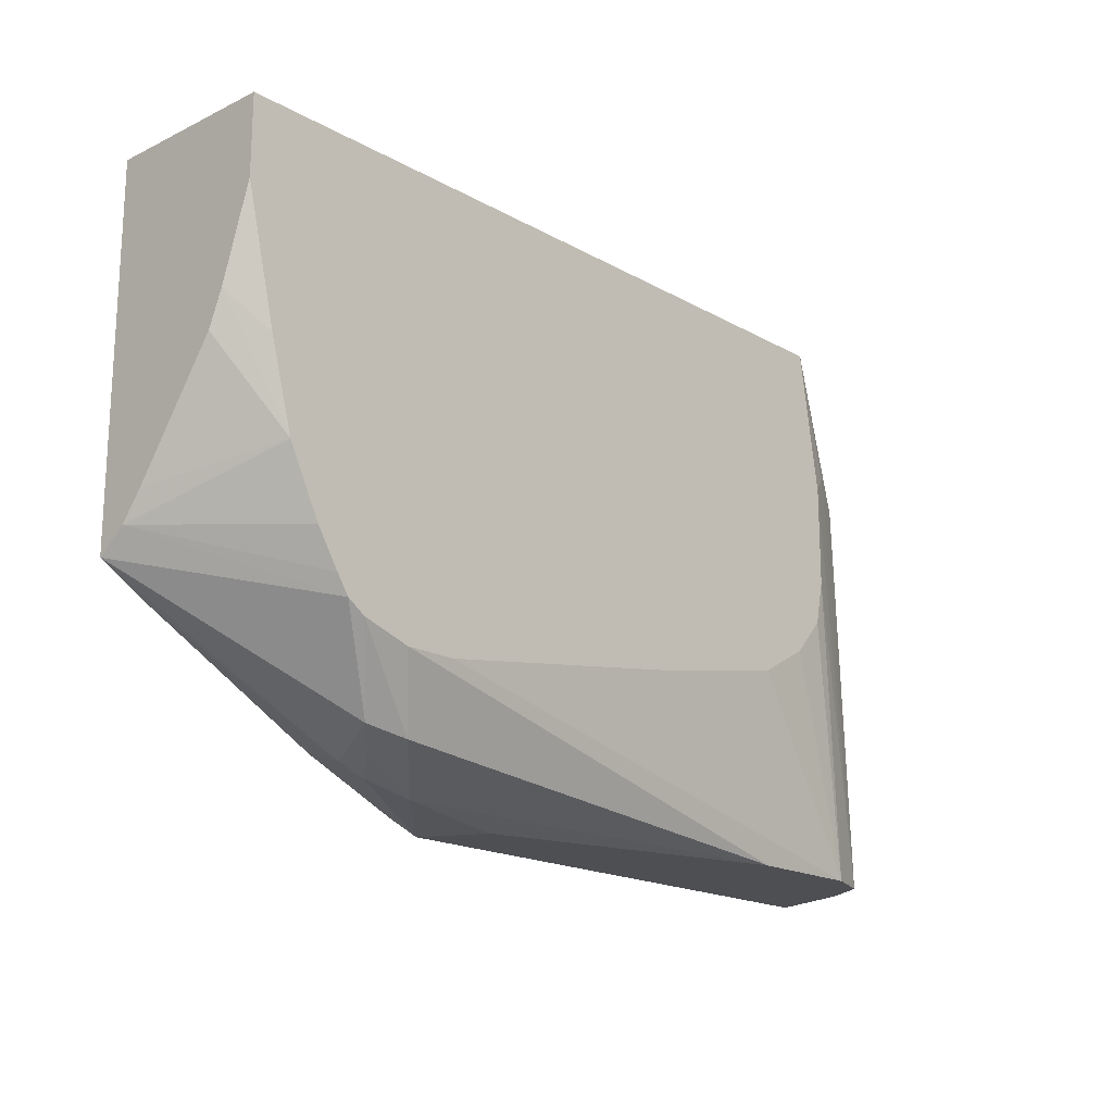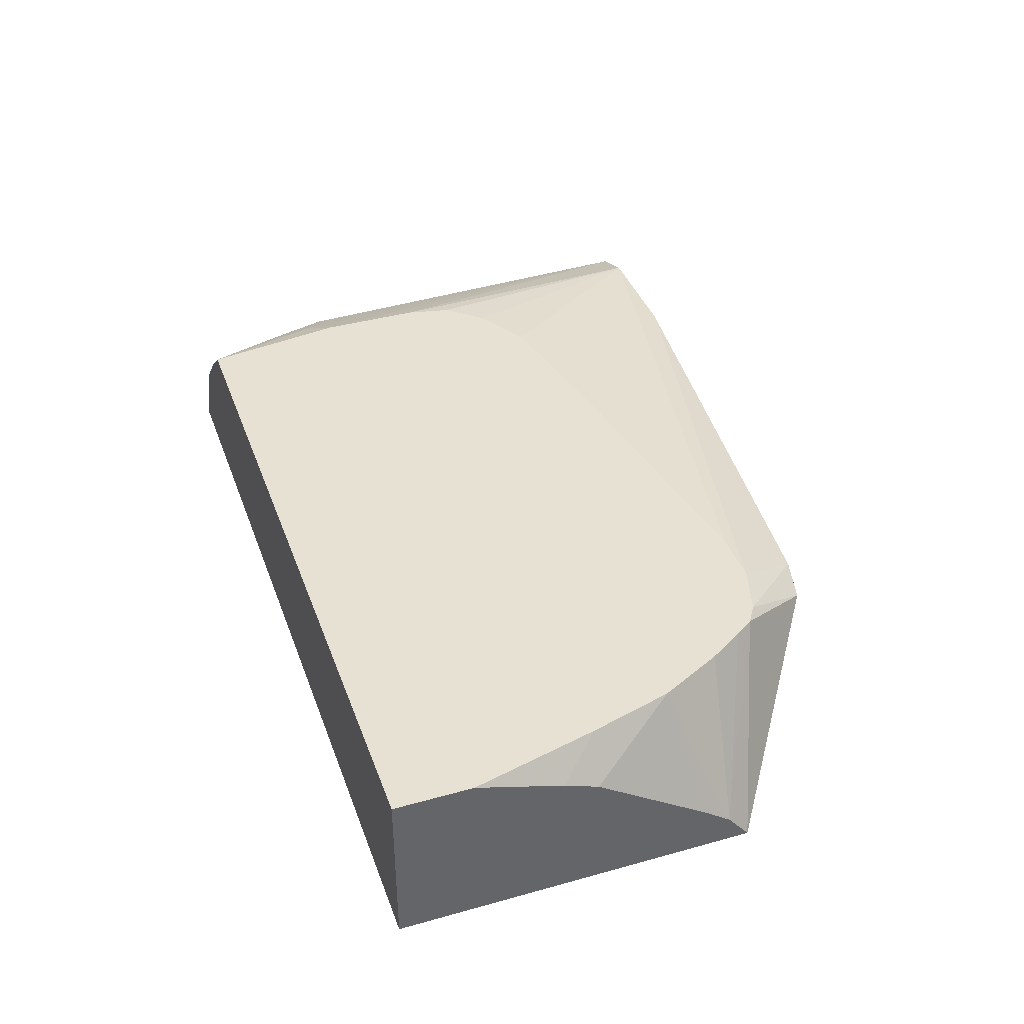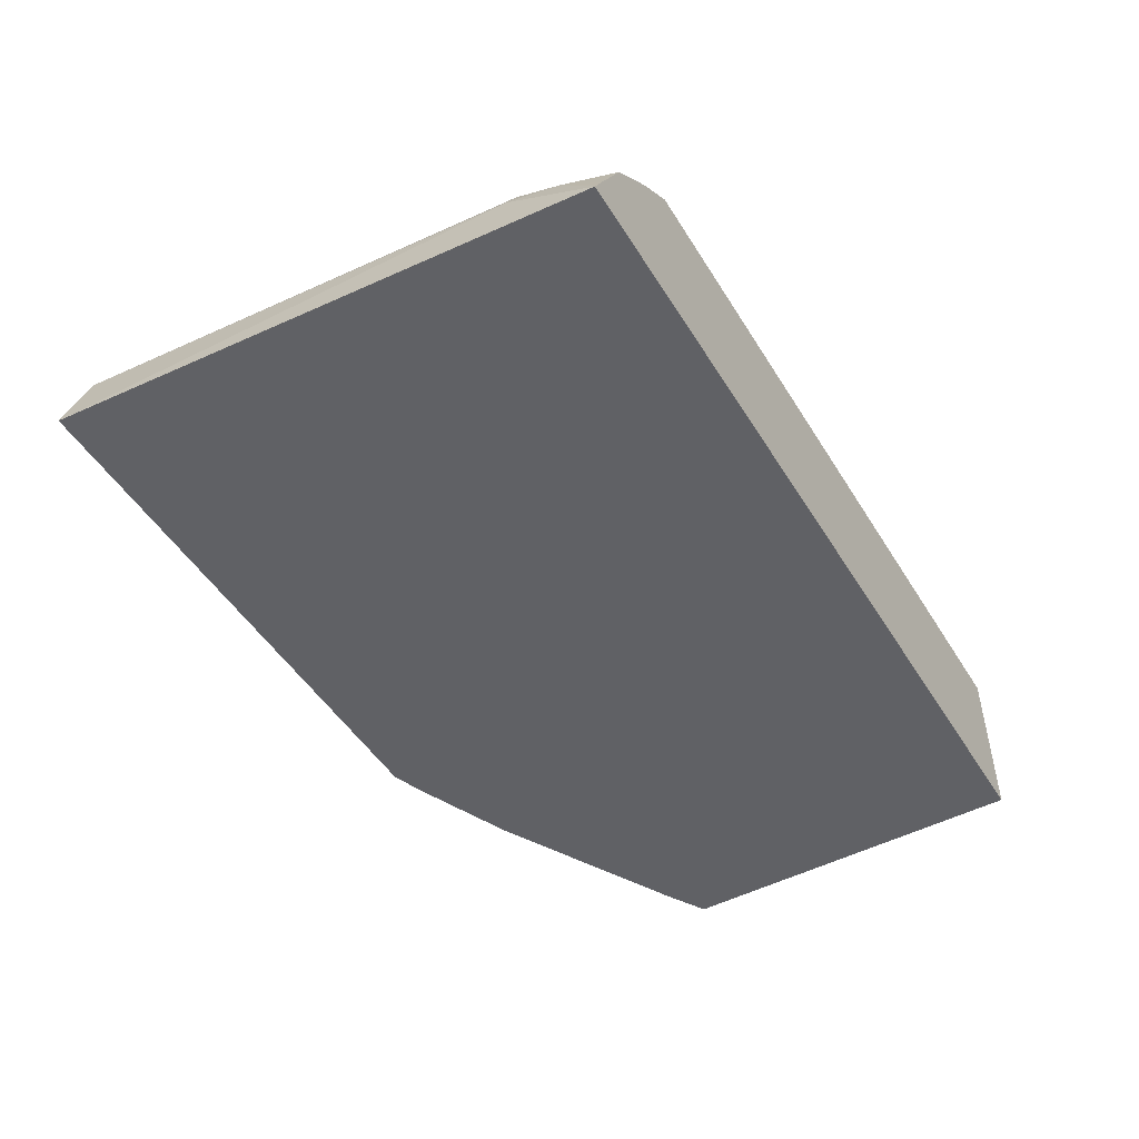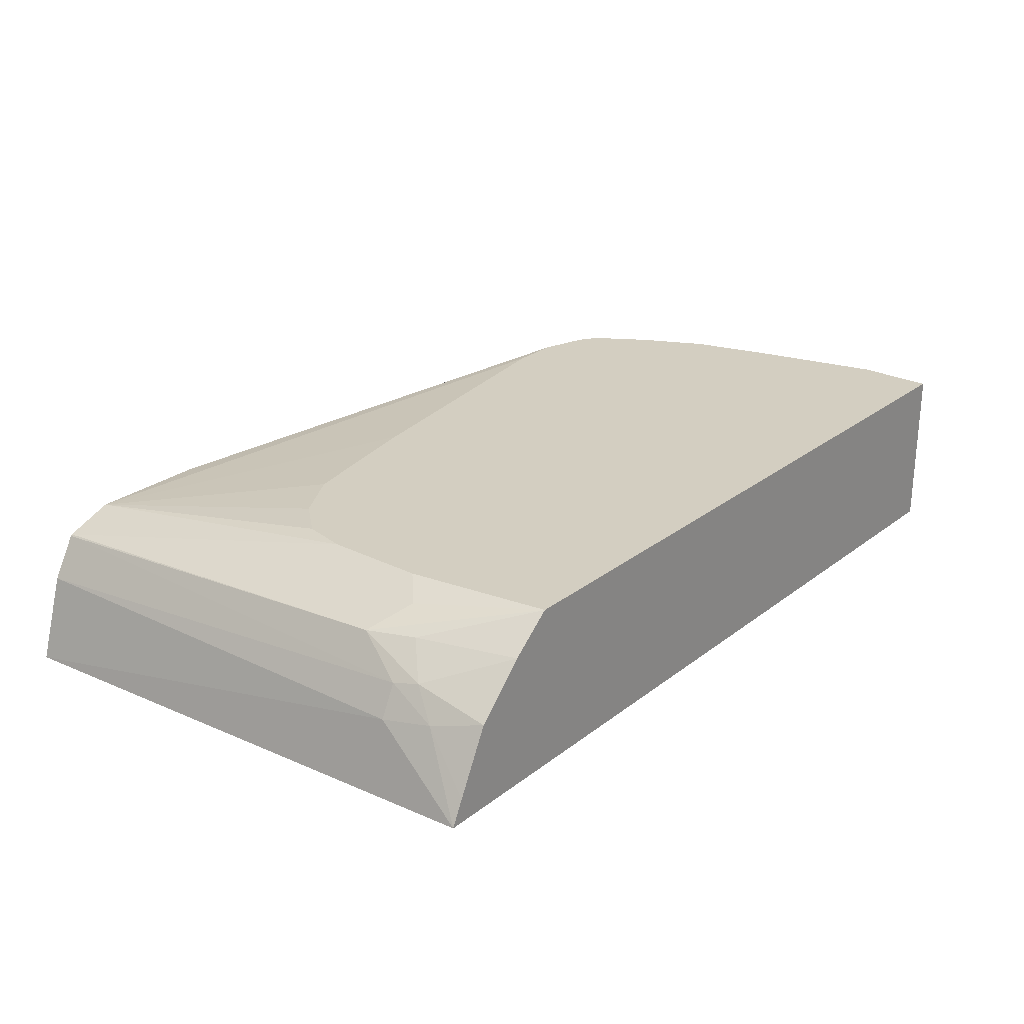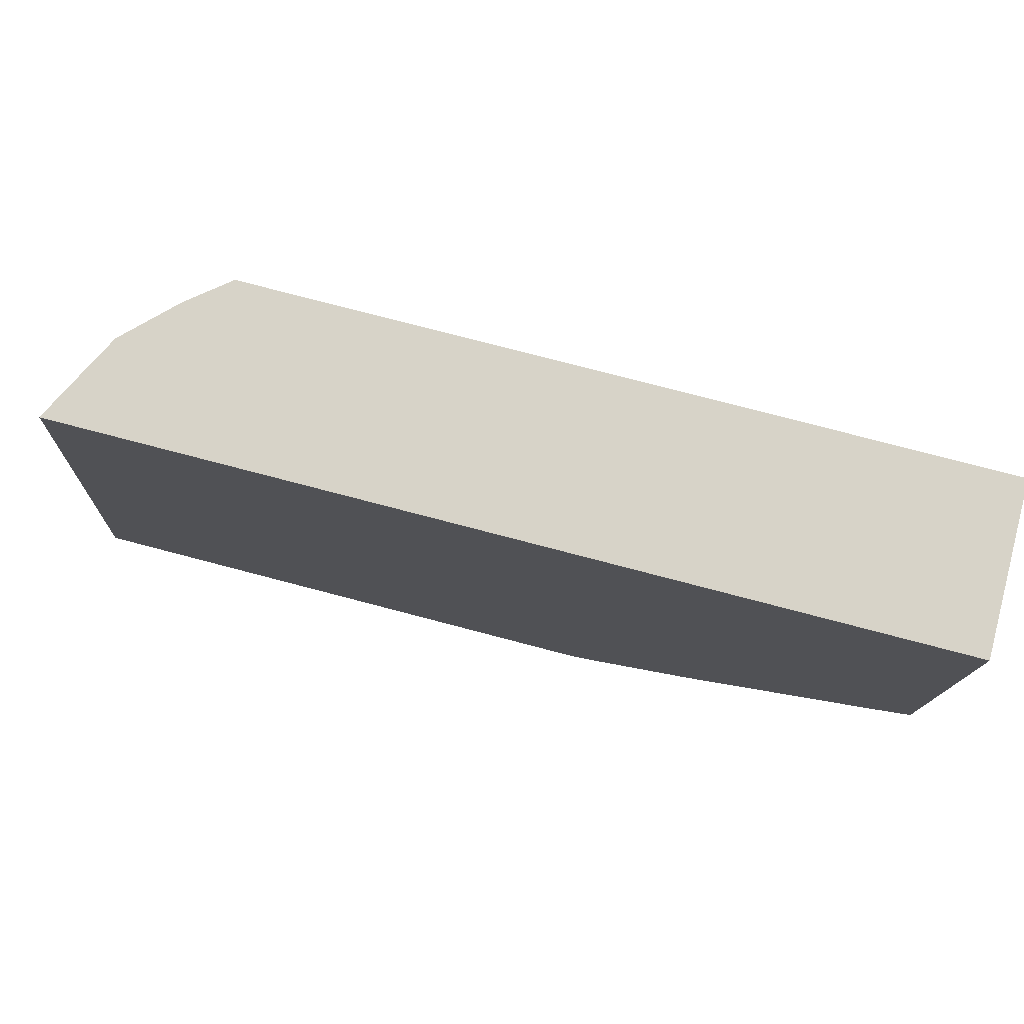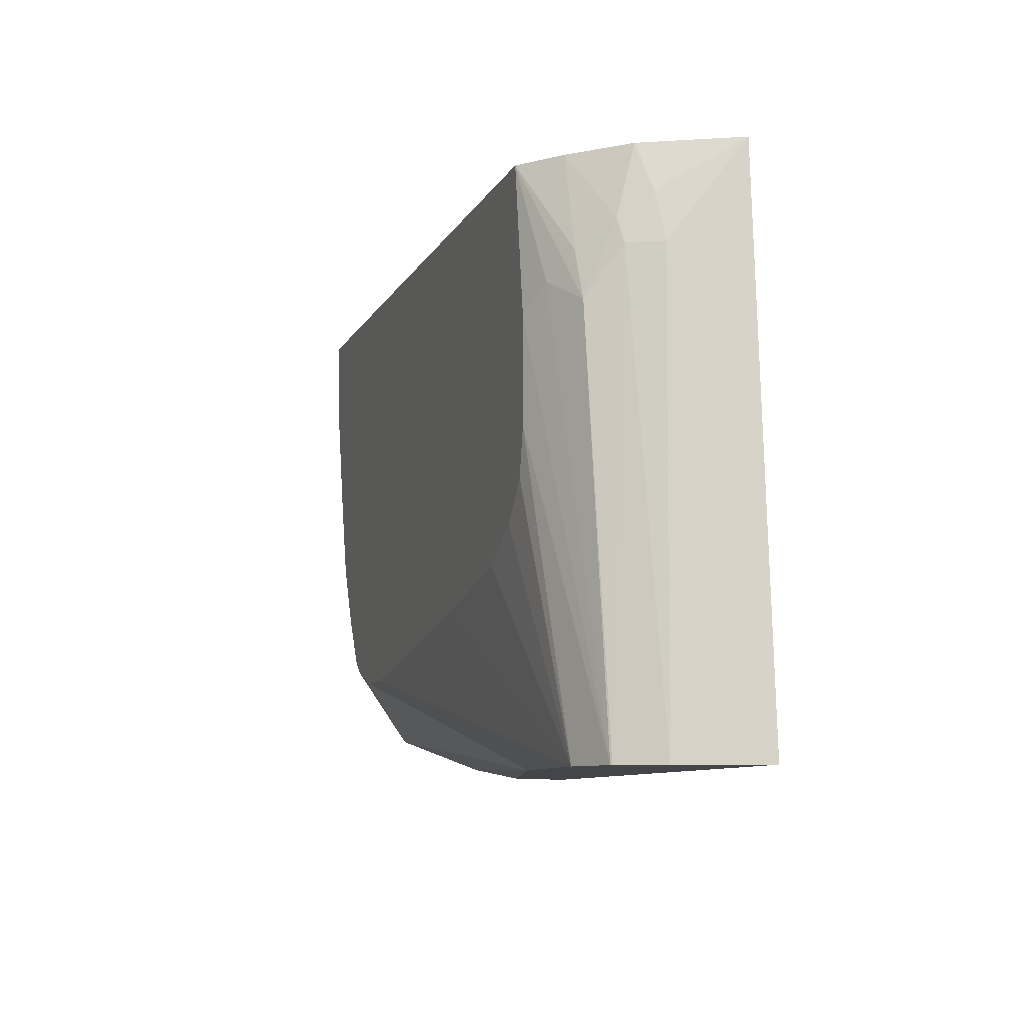
<metadata>
{"format":"obj","ext":"obj","renderer":"f3d","projection":"perspective","resolution":1024,"background":"white","views":[{"elev":-18.1,"azim":132.8,"up":"+Z"},{"elev":39.5,"azim":70.9,"up":"+Y"},{"elev":-48.7,"azim":-59.5,"up":"+Y"},{"elev":25.3,"azim":-50.9,"up":"+Y"},{"elev":76.7,"azim":14.7,"up":"+Z"},{"elev":-8.9,"azim":-107.2,"up":"+Z"}]}
</metadata>
<code>
v 0.008058 -0.03112 -0.2113
v -0.00609 -0.005013 -0.2113
v 0.04124 1.87e-06 -0.2063
v 0.06187 -0.002573 -0.2011
v 0.02247 -0.03112 -0.2058
v -0.2273 -0.03112 -0.2113
v -0.1344 0.03065 -0.2113
v 0.06877 0.02751 -0.1925
v 0.08593 0.02407 -0.1891
v 0.0722 0.01031 -0.196
v 0.0722 -0.005156 -0.196
v 0.06396 -0.03112 -0.1878
v -0.2115 -0.03112 0.02045
v -0.2063 1.87e-06 -0.02064
v -0.2163 0.005017 -0.2113
v -0.1857 0.03065 -0.2113
v 0.08299 0.04175 -0.1641
v 0.1036 0.04175 -0.1577
v 0.1113 0.04175 -0.1526
v 0.1623 -0.03112 -0.1344
v 0.1447 -0.03112 -0.1448
v -0.2063 -0.02045 0.02045
v -0.2011 0.002584 -1.85e-05
v 0.1623 -0.03112 0.02045
v -0.1994 0.01375 -0.02064
v -0.2063 0.02256 -0.2113
v -0.2057 0.02314 -0.2113
v -0.164 0.04175 -0.08402
v -0.16 0.04175 -0.1031
v -0.1463 0.04175 -0.1188
v -0.1233 0.04175 -0.1319
v -0.062 0.04175 -0.1442
v 0.06091 0.04175 -0.1641
v 0.1164 0.04175 -0.1449
v 0.1623 -0.01924 -0.1252
v -0.1994 -0.006796 0.02045
v -0.1926 0.00685 0.02045
v -0.196 0.01547 -0.01032
v 0.1623 0.04175 0.02045
v -0.1925 0.02751 -0.04127
v -0.1753 0.0361 -0.03097
v -0.164 0.04175 -0.04127
v 0.1259 0.04175 -0.1297
v 0.1623 -0.01031 -0.1135
v 0.1288 0.04175 -0.1241
v 0.1341 0.04175 -0.1135
v 0.1395 0.04175 -0.1026
v -0.1719 0.02751 0.02045
v -0.1857 0.02836 -0.02064
v 0.1623 0.04175 -0.01261
v -0.1545 0.04175 0.02045
v 0.1623 0.02341 -0.06468
v 0.1493 0.04175 -0.06682
v 0.1623 0.02943 -0.05007
f 17 34 19
f 17 19 18
f 19 34 35
f 19 35 20
f 20 54 50
f 50 54 53
f 20 44 52
f 20 52 54
f 17 43 34
f 20 35 44
f 17 45 43
f 17 39 50
f 17 47 46
f 17 53 47
f 17 50 53
f 17 32 31
f 17 51 39
f 17 42 51
f 17 28 42
f 17 29 28
f 17 30 29
f 17 31 30
f 20 50 39
f 17 46 45
f 20 39 24
f 35 43 45
f 23 36 37
f 17 33 32
f 48 51 49
f 47 54 52
f 47 53 54
f 44 47 52
f 41 51 42
f 40 51 41
f 40 49 51
f 38 49 40
f 38 48 49
f 37 48 38
f 35 47 44
f 35 46 47
f 35 45 46
f 34 43 35
f 27 42 28
f 27 41 42
f 27 40 41
f 26 40 27
f 25 40 26
f 25 38 40
f 23 38 25
f 23 37 38
f 22 36 23
f 16 32 33
f 9 11 10
f 16 30 31
f 4 11 5
f 4 10 11
f 3 7 8
f 3 9 10
f 3 8 9
f 2 7 3
f 1 7 2
f 1 16 7
f 1 27 16
f 1 26 27
f 5 11 12
f 1 15 26
f 1 13 6
f 1 24 13
f 1 20 24
f 1 21 20
f 1 12 21
f 1 5 12
f 1 4 5
f 1 3 4
f 1 2 3
f 16 31 32
f 1 6 15
f 6 13 14
f 3 10 4
f 7 16 33
f 16 29 30
f 16 28 29
f 16 27 28
f 15 25 26
f 14 25 15
f 14 23 25
f 6 14 15
f 13 37 36
f 13 48 37
f 13 51 48
f 13 39 51
f 13 24 39
f 13 36 22
f 13 22 23
f 11 21 12
f 11 20 21
f 9 20 11
f 9 19 20
f 9 18 19
f 8 18 9
f 8 17 18
f 7 17 8
f 7 33 17
f 13 23 14

</code>
